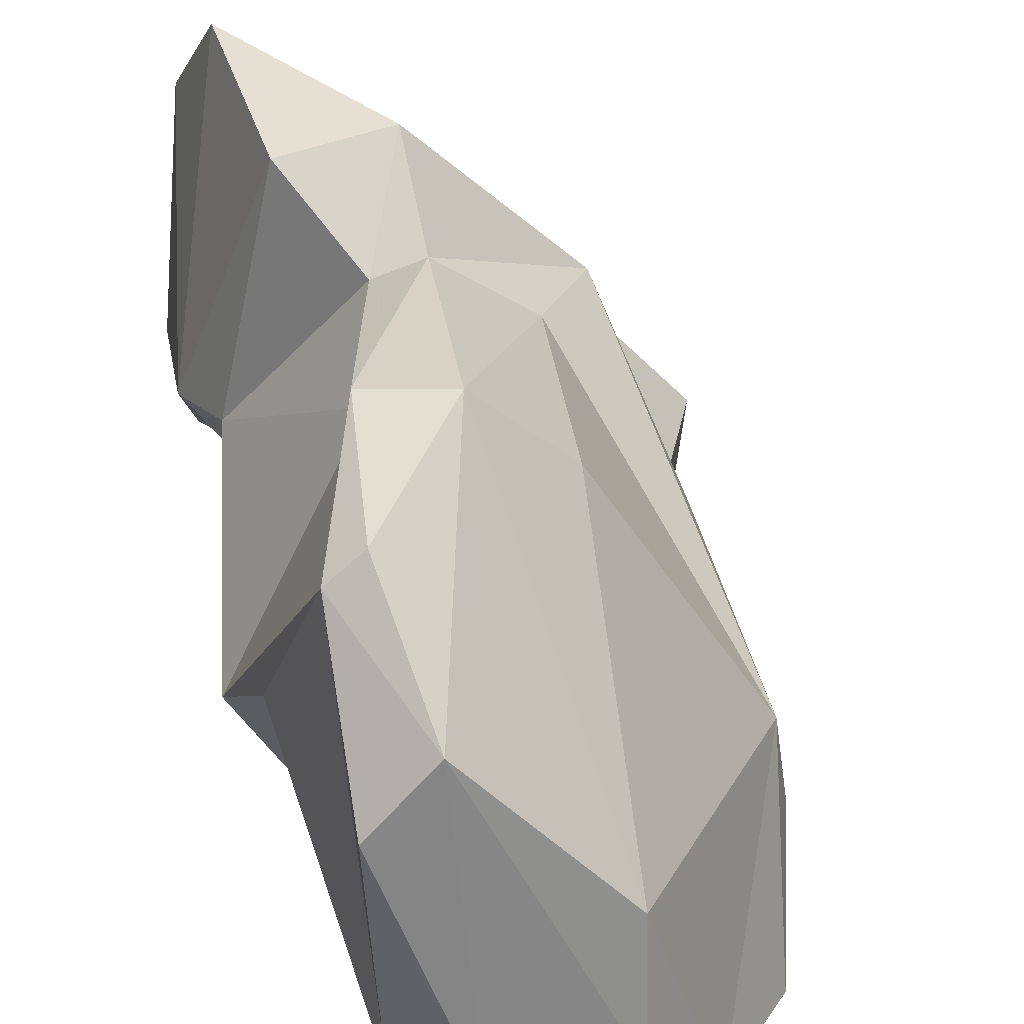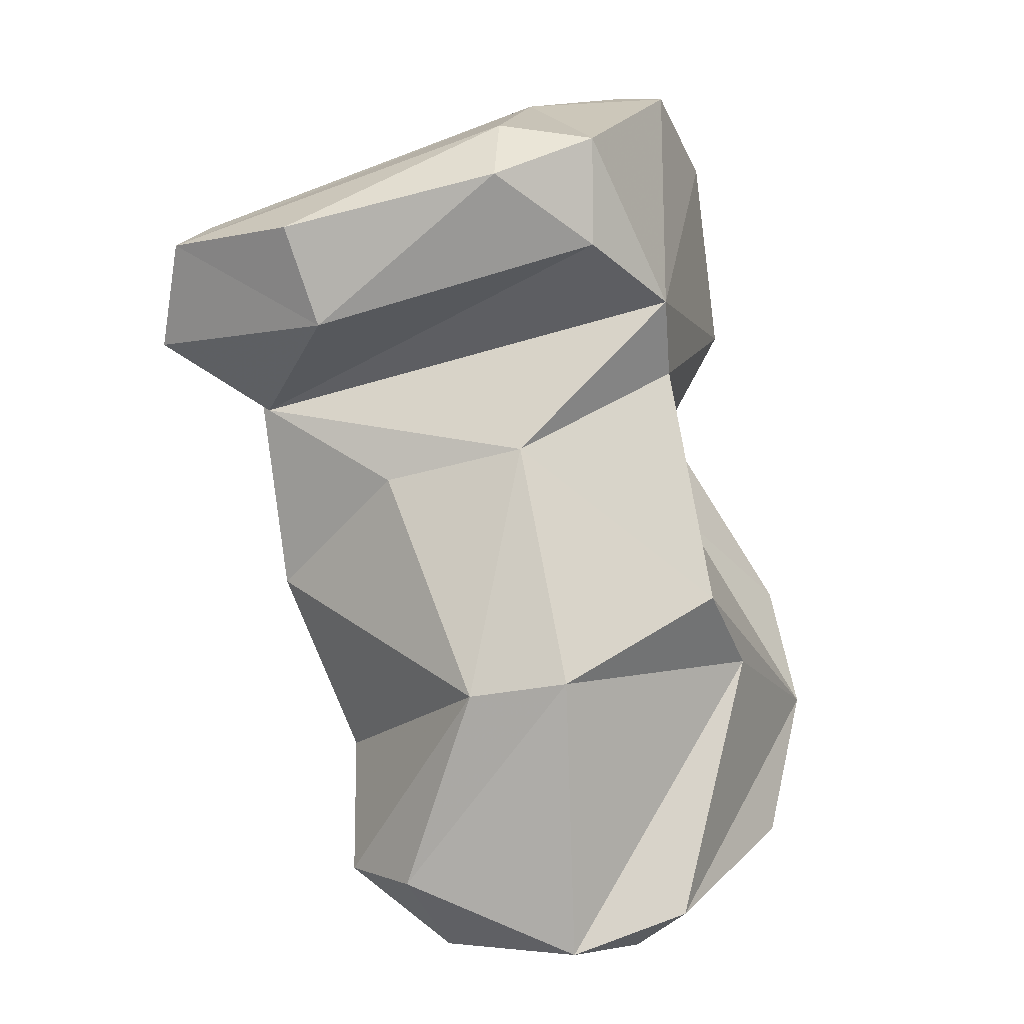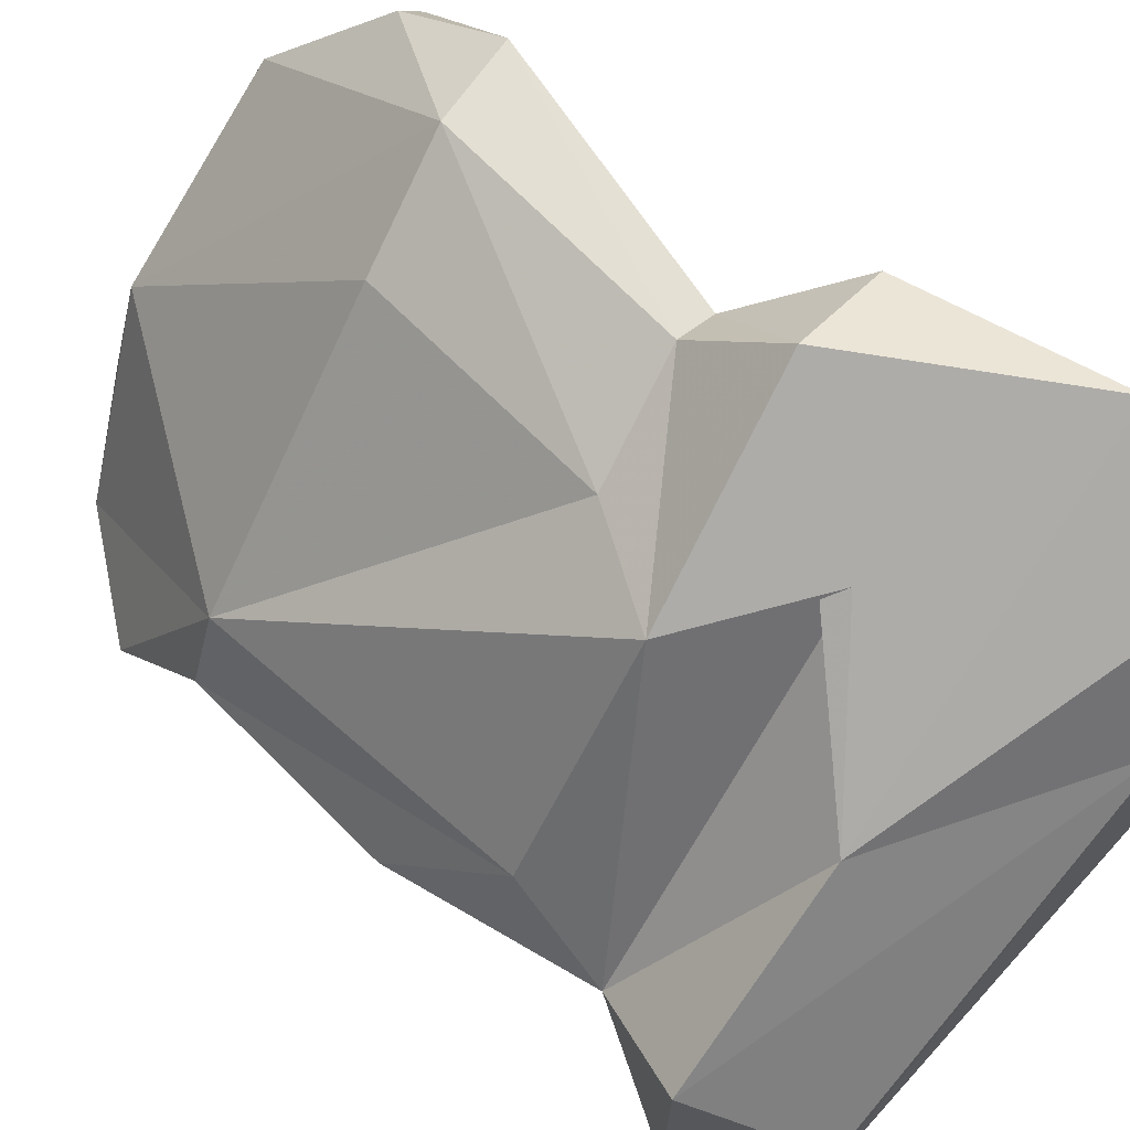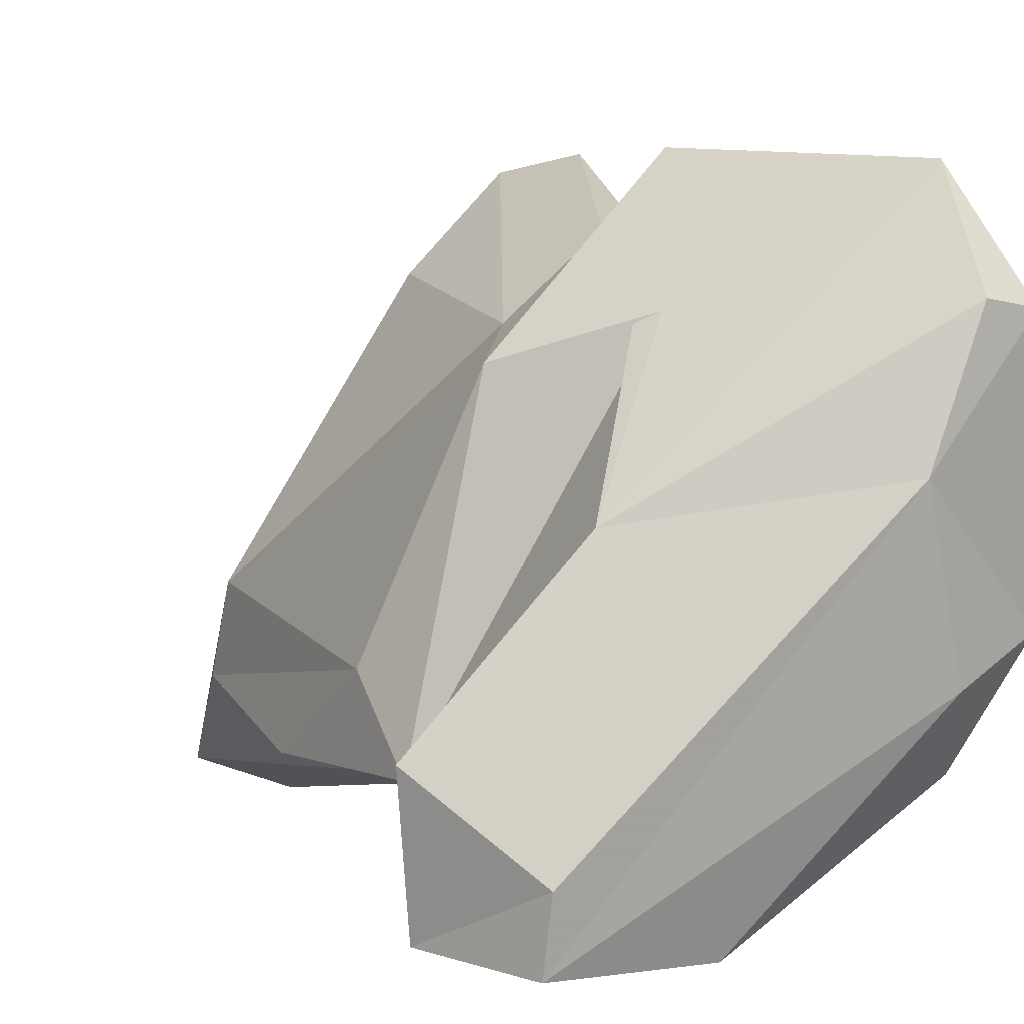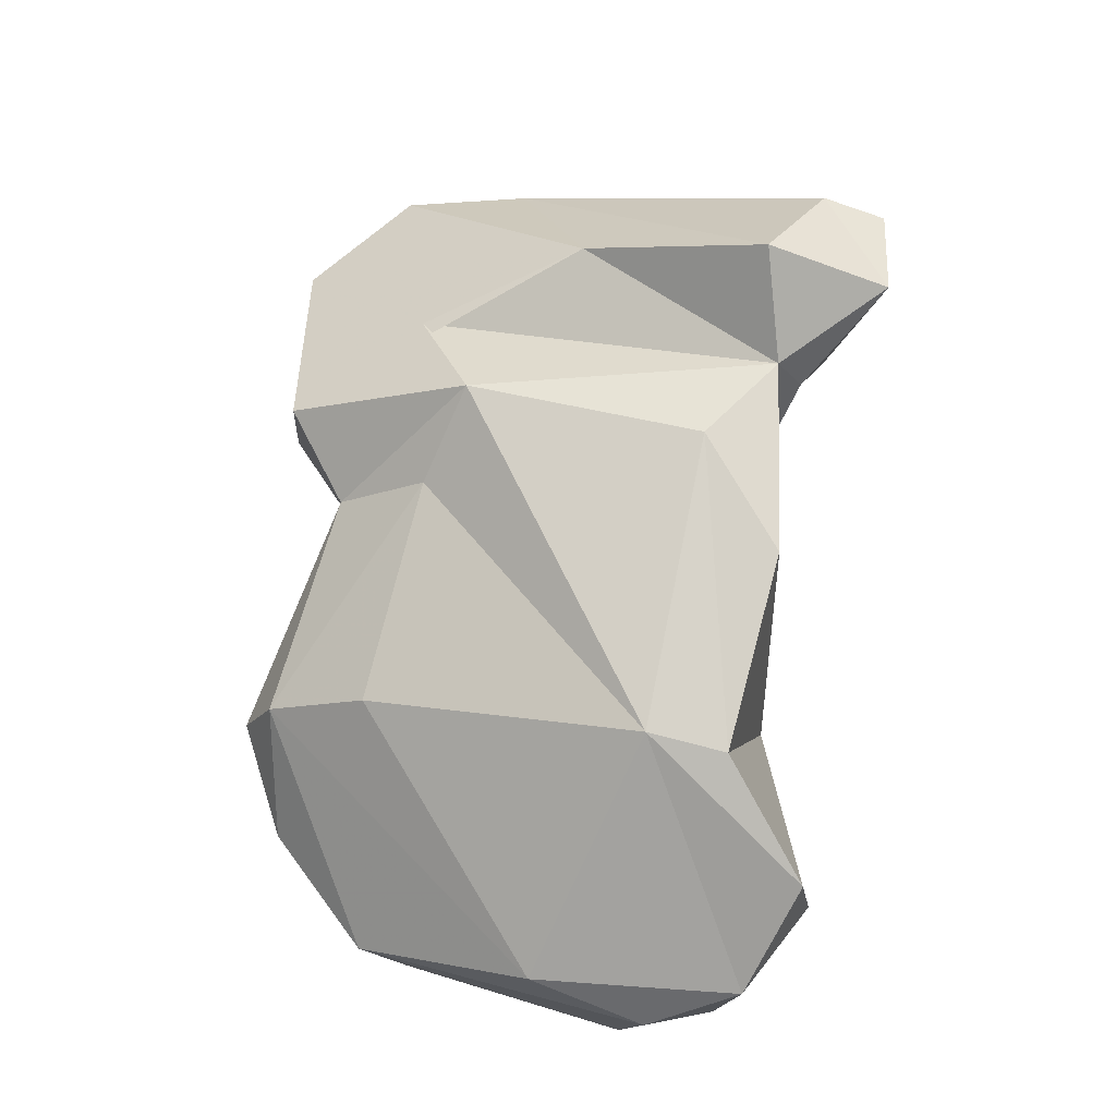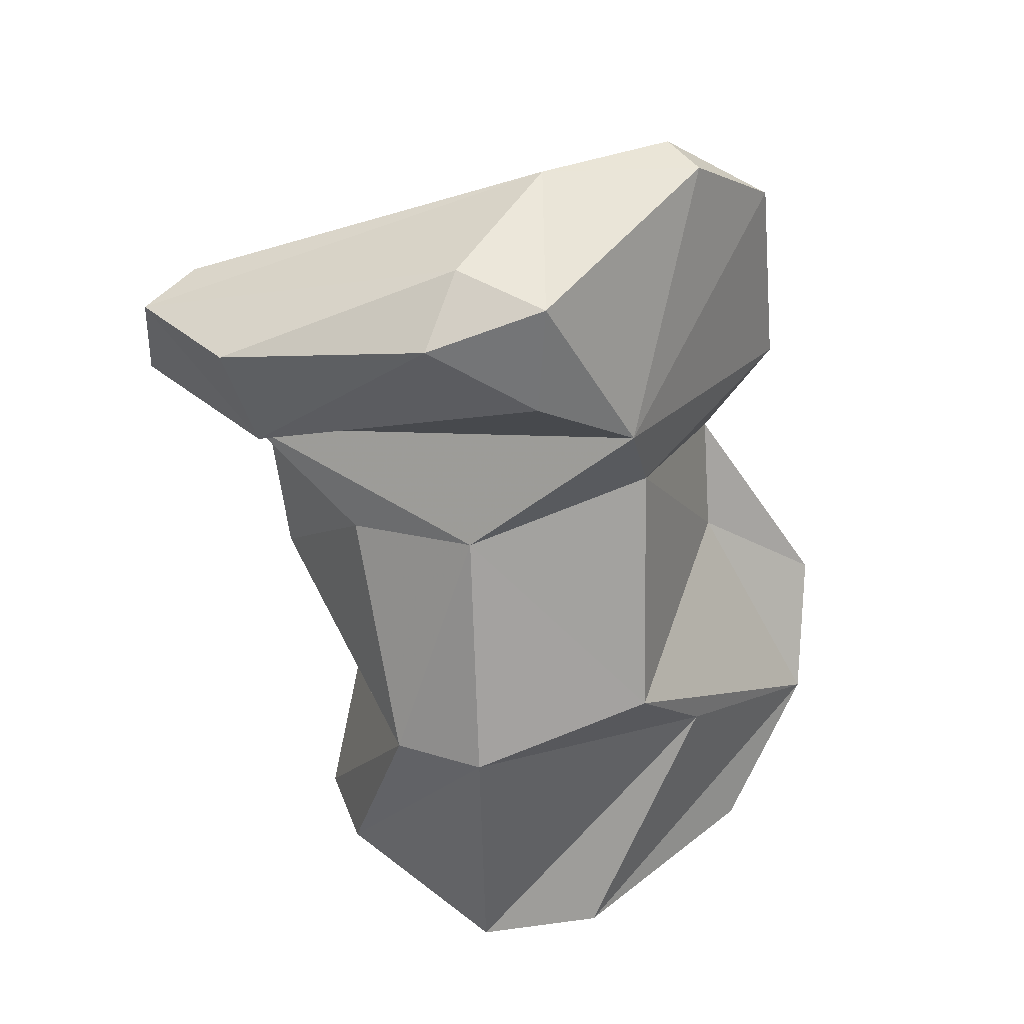
<metadata>
{"format":"obj","ext":"obj","renderer":"f3d","projection":"perspective","resolution":1024,"background":"white","views":[{"elev":42.8,"azim":154.8,"up":"+Y"},{"elev":11.7,"azim":31.3,"up":"+Z"},{"elev":49.5,"azim":-63.6,"up":"+Y"},{"elev":2.5,"azim":-38.9,"up":"+Y"},{"elev":-26.8,"azim":-100.8,"up":"+Z"},{"elev":44.6,"azim":50.7,"up":"+Z"}]}
</metadata>
<code>
v 120.8 266.5 101.7
v 119.6 272.2 102.5
v 122.1 266 106.3
v 122 268.8 107
v 124.1 271 89.95
v 123.5 274.3 95.14
v 126.7 272.9 81.73
v 122.9 271 98.55
v 130.1 271.1 95.5
v 129.4 266.8 103.1
v 128.2 266 107.4
v 136 268.7 86.59
v 134.2 274.2 111.7
v 129.1 269.2 76.94
v 131.9 280.7 112.4
v 129.6 285.8 103.1
v 126.5 284.2 98.08
v 125.2 279.2 105.1
v 135.7 271.4 109.7
v 132.8 291.3 99.68
v 129.8 285.6 94.89
v 124.4 269.6 98.51
v 133.1 267.7 77.43
v 126.9 276.3 82.48
v 132.9 287.6 85.52
v 140.2 279.1 103.6
v 133.6 288.9 95.57
v 135.8 273.4 97.14
v 134 286.1 112.7
v 138.6 275 106.4
v 133.5 270.8 73.49
v 136.3 285.9 112.7
v 139.9 270.5 87.34
v 136 279.6 74.4
v 135.6 288.3 95.94
v 138.1 275.8 111.1
v 140 292.2 86.85
v 136 290.6 109
v 139.8 280.5 100.1
v 137.2 290.7 100.5
v 136.5 291.4 86.31
v 136.7 274.4 72.82
v 137.6 287 91.46
v 140.6 270.3 74.71
v 143 289.3 82.25
v 143.7 277.4 90.31
v 143.6 281.2 86.37
v 141.4 286.5 77
v 141.5 290.4 82.13
v 141.6 274.4 73.92
v 144.1 274.5 75.94
v 144.1 283.9 77.15
g foo
f 15 32 29
f 36 32 15
f 13 36 15
f 19 36 13
f 3 15 4
f 13 15 3
f 19 13 11
f 11 13 3
f 38 29 32
f 38 32 26
f 26 32 36
f 38 18 29
f 18 15 29
f 30 26 36
f 30 36 19
f 15 18 2
f 15 2 4
f 11 10 19
f 10 30 19
f 3 1 10
f 10 11 3
f 2 1 4
f 4 1 3
f 38 26 40
f 20 18 38
f 20 16 18
f 16 8 18
f 22 26 30
f 30 10 22
f 2 18 8
f 10 1 22
f 1 2 8
f 22 1 8
f 20 38 40
f 26 39 40
f 20 17 16
f 26 28 39
f 17 8 16
f 22 28 26
f 22 9 28
f 17 6 8
f 22 8 9
f 35 20 40
f 27 20 35
f 35 40 39
f 17 20 27
f 27 21 17
f 46 39 28
f 21 24 17
f 12 28 9
f 17 24 6
f 6 5 8
f 5 9 8
f 9 5 12
f 27 35 37
f 35 43 37
f 39 43 35
f 46 43 39
f 24 21 25
f 33 46 28
f 12 33 28
f 6 7 5
f 5 7 12
f 41 27 37
f 45 37 43
f 45 43 46
f 45 46 47
f 27 41 21
f 41 25 21
f 33 47 46
f 6 24 7
f 7 14 12
f 41 37 49
f 37 45 49
f 47 51 45
f 41 34 25
f 51 47 44
f 24 25 34
f 33 44 47
f 24 14 7
f 12 23 33
f 12 14 23
f 48 49 45
f 45 52 48
f 48 41 49
f 52 45 51
f 34 41 48
f 34 31 24
f 14 24 31
f 31 44 23
f 23 44 33
f 23 14 31
f 50 48 52
f 52 51 50
f 34 48 42
f 42 48 50
f 44 50 51
f 31 34 42
f 44 42 50
f 44 31 42
g

</code>
